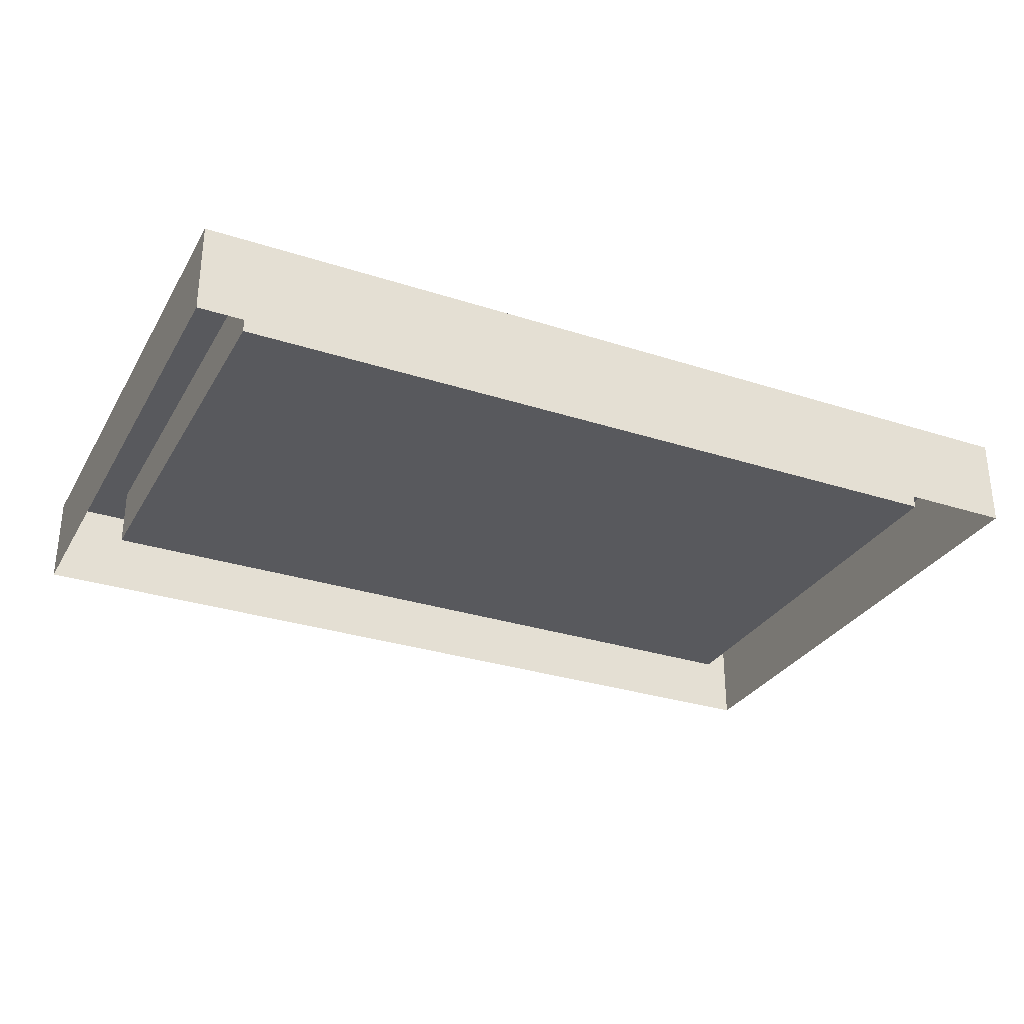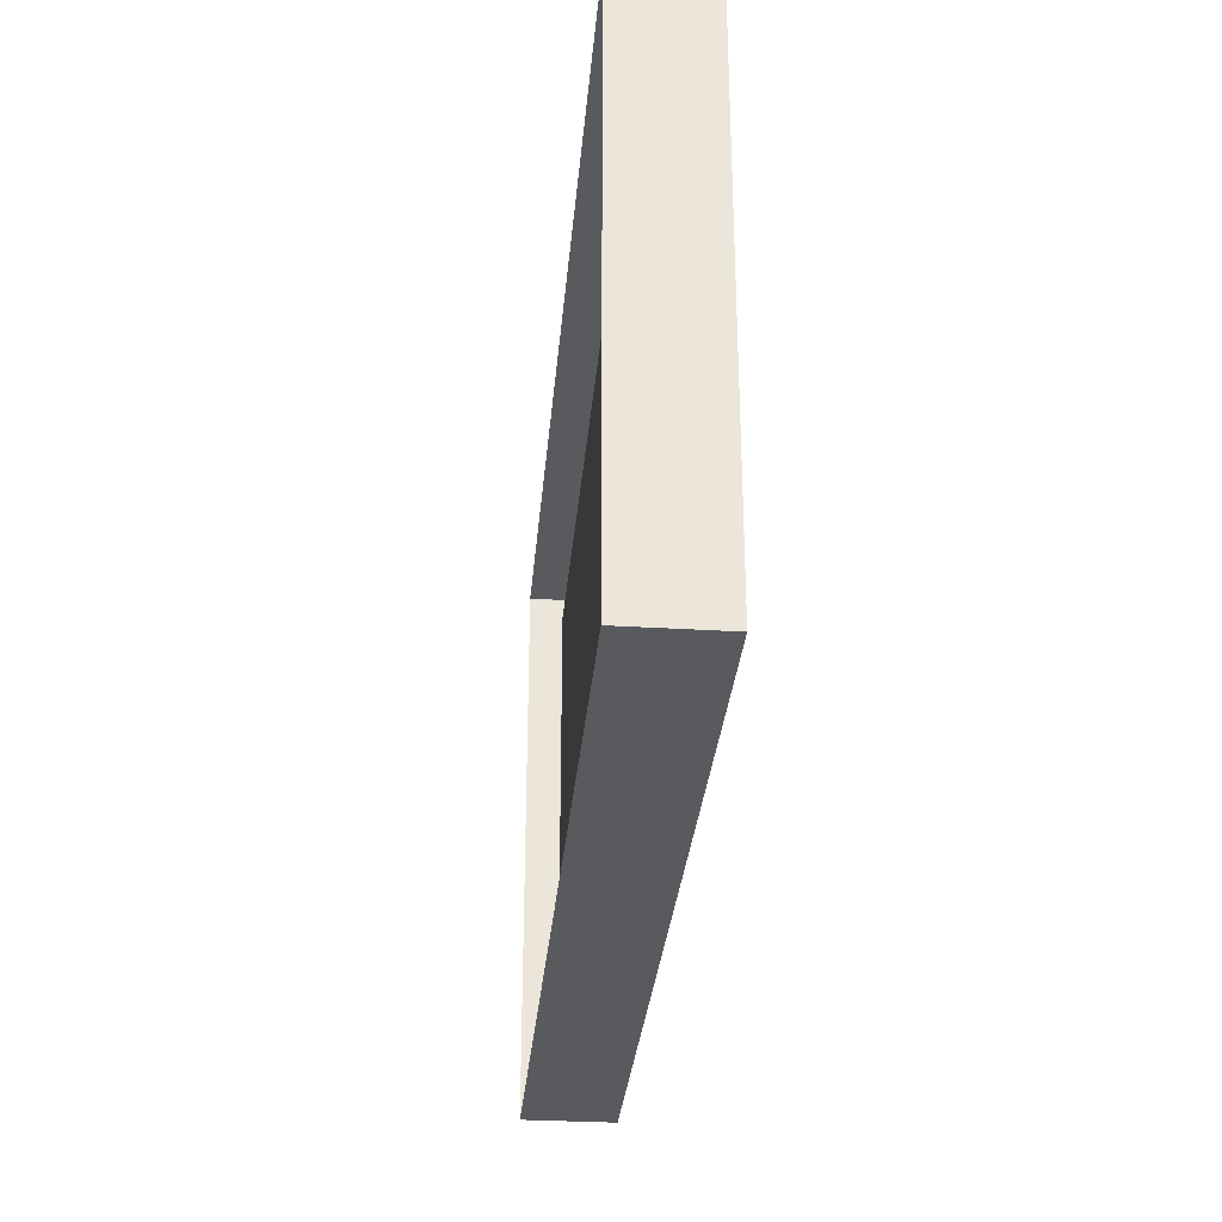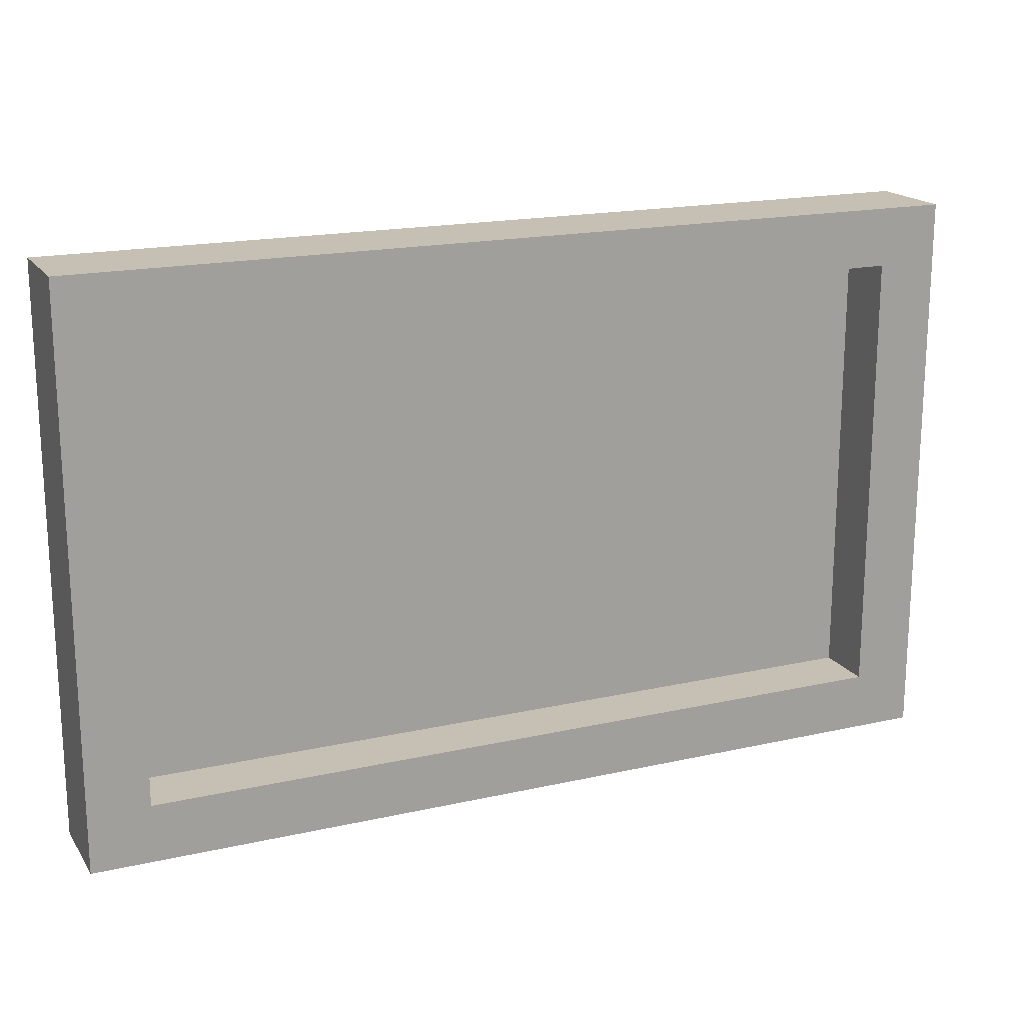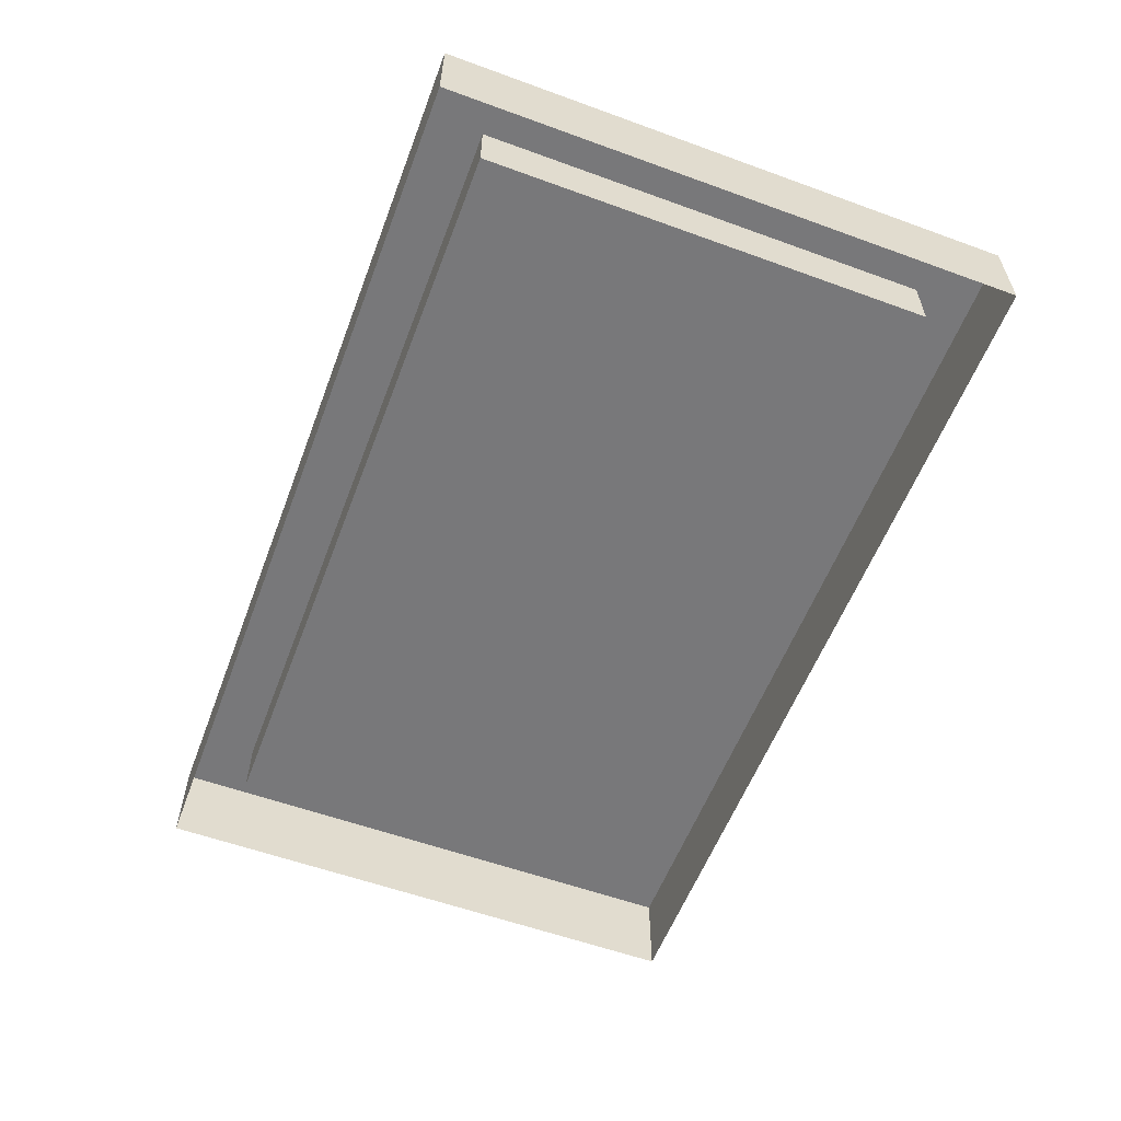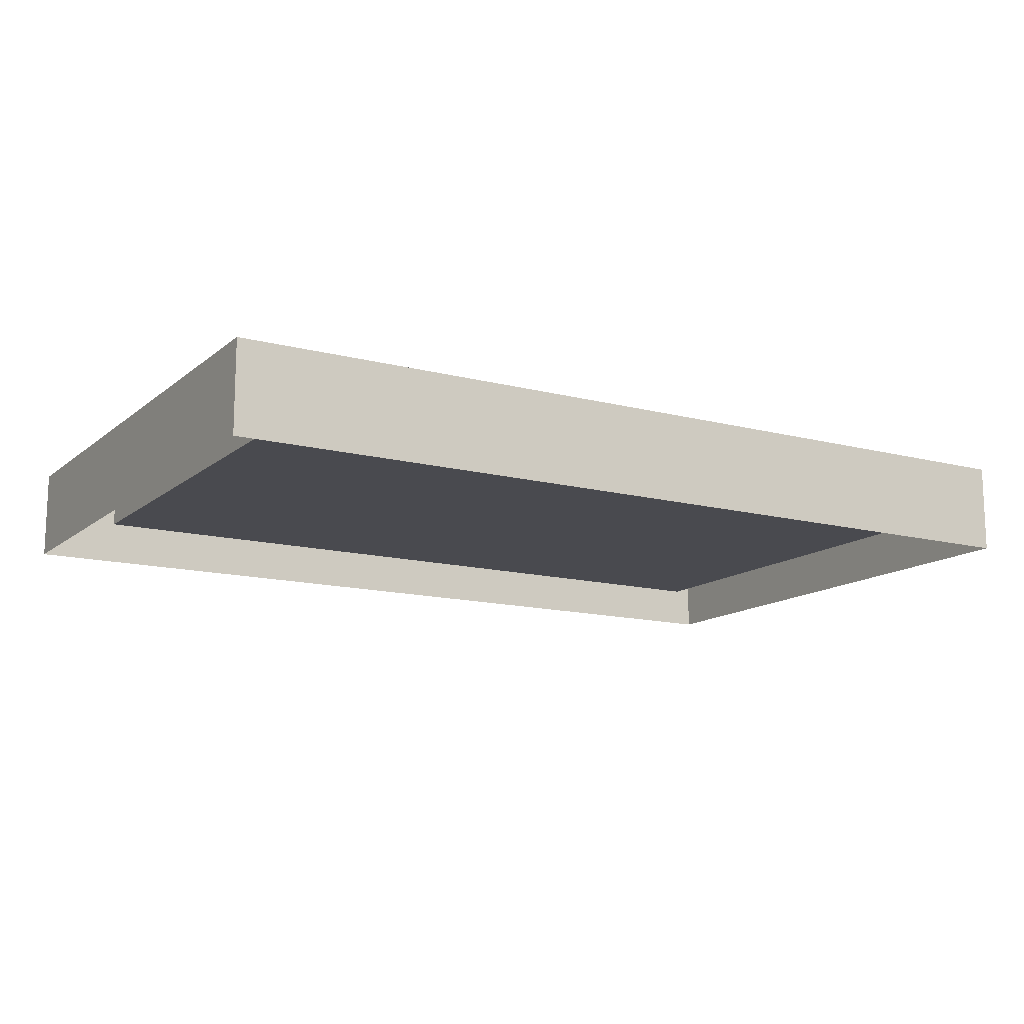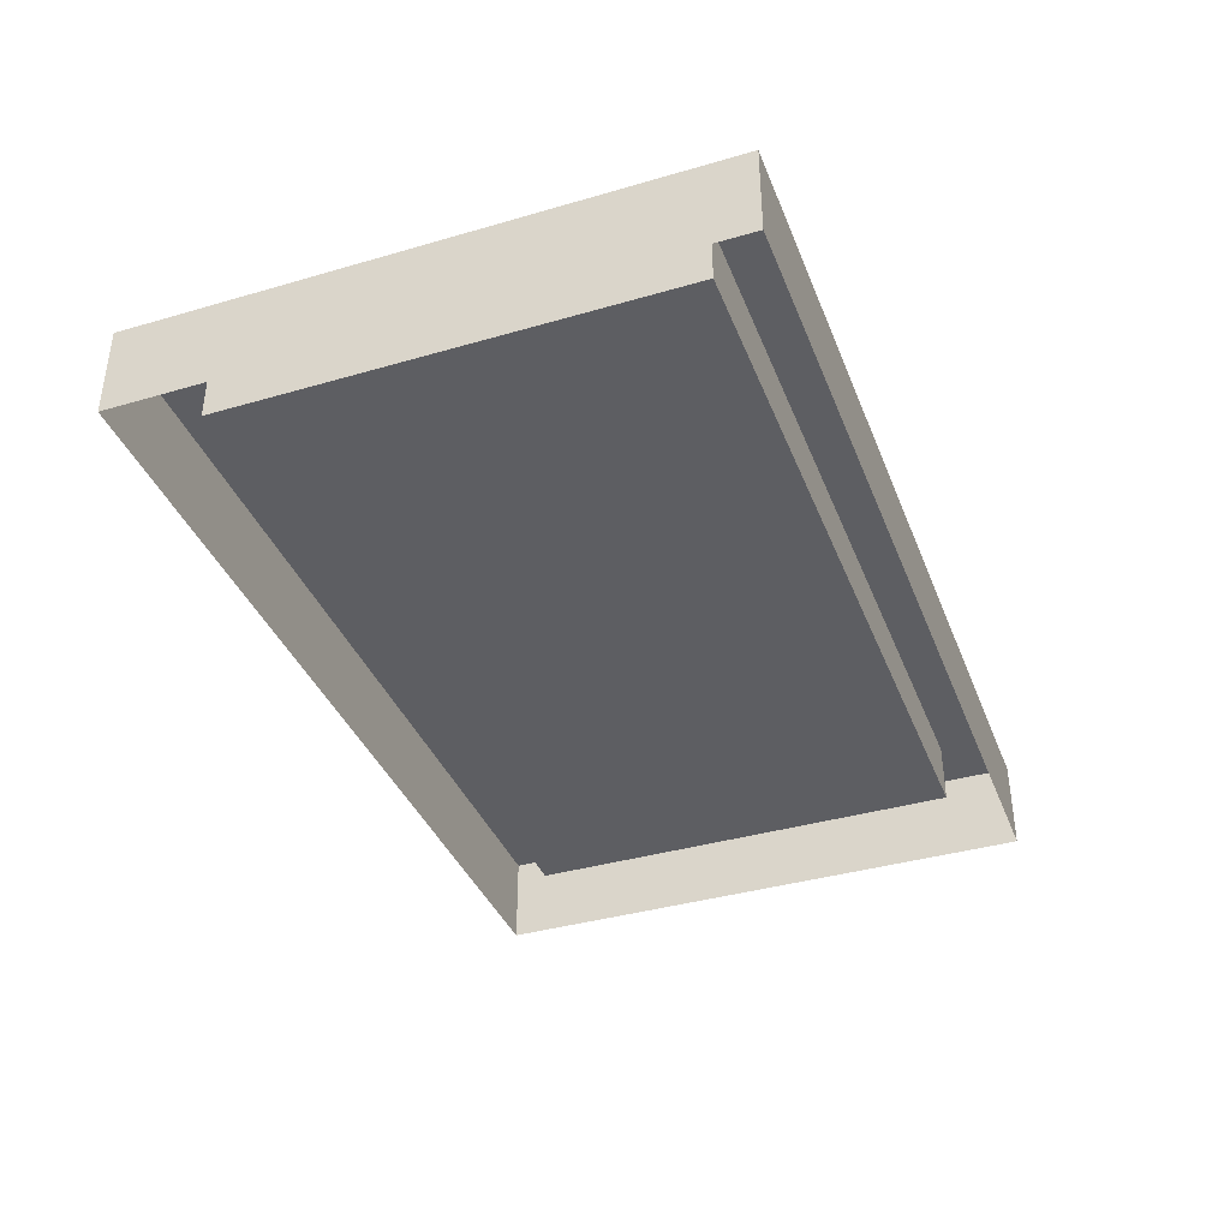
<metadata>
{"format":"obj","ext":"obj","renderer":"f3d","projection":"perspective","resolution":1024,"background":"white","views":[{"elev":-30.2,"azim":-25.2,"up":"+Y"},{"elev":-31.1,"azim":85.0,"up":"+Z"},{"elev":18.1,"azim":156.3,"up":"+Z"},{"elev":-57.5,"azim":69.3,"up":"+Y"},{"elev":-13.6,"azim":149.5,"up":"+Y"},{"elev":-38.3,"azim":110.2,"up":"+Y"}]}
</metadata>
<code>
v 178 18 112
v 178 -18 112
v 178 -18 -112
v 178 -18 -112
v 178 18 -112
v 178 18 112
v -178 18 -112
v -178 -18 -112
v -178 -18 112
v -178 -18 112
v -178 18 112
v -178 18 -112
v 154 18 89
v 178 18 112
v 178 18 -112
v 178 18 -112
v 154 18 -89
v 154 18 89
v -154 18 -89
v -178 18 -112
v -178 18 112
v -178 18 112
v -154 18 89
v -154 18 -89
v 154 -6 89
v 154 18 89
v 154 18 -89
v 154 18 -89
v 154 -6 0
v 154 -6 89
v -154 -6 -89
v -154 18 -89
v -154 18 89
v -154 18 89
v -154 -6 0
v -154 -6 -89
v 0 18 112
v -178 18 112
v -178 -18 112
v 0 -18 112
v 0 18 112
v -178 -18 112
v 178 18 112
v 0 18 112
v 0 -18 112
v 178 -18 112
v 178 18 112
v 0 -18 112
v 154 18 89
v 0 18 89
v 0 18 112
v 178 18 112
v 154 18 89
v 0 18 112
v 0 18 89
v -154 18 89
v -178 18 112
v 0 18 112
v 0 18 89
v -178 18 112
v 0 18 -89
v -154 18 -89
v -154 -6 -89
v 0 -6 -89
v 0 18 -89
v -154 -6 -89
v 154 18 -89
v 0 18 -89
v 0 -6 -89
v 154 -6 -89
v 154 18 -89
v 0 -6 -89
v 0 18 -89
v 0 18 -112
v -178 18 -112
v -154 18 -89
v 0 18 -89
v -178 18 -112
v 154 18 -89
v 178 18 -112
v 0 18 -112
v 0 18 -89
v 154 18 -89
v 0 18 -112
v 0 18 89
v 0 -6 89
v -154 -6 89
v -154 18 89
v 0 18 89
v -154 -6 89
v 0 18 89
v 154 18 89
v 154 -6 89
v 0 -6 89
v 0 18 89
v 154 -6 89
v -178 18 -112
v 0 18 -112
v 0 -18 -112
v -178 -18 -112
v -178 18 -112
v 0 -18 -112
v 0 18 -112
v 178 18 -112
v 178 -18 -112
v 0 -18 -112
v 0 18 -112
v 178 -18 -112
v 154 18 -89
v 154 -6 -89
v 154 -6 0
v -154 18 89
v -154 -6 89
v -154 -6 0
v 154 -6 -89
v 0 -6 -89
v 0 -6 0
v 154 -6 0
v 154 -6 -89
v 0 -6 0
v 0 -6 -89
v -154 -6 -89
v -154 -6 0
v 0 -6 0
v 0 -6 -89
v -154 -6 0
v -154 -6 89
v 0 -6 89
v 0 -6 0
v -154 -6 0
v -154 -6 89
v 0 -6 0
v 154 -6 89
v 154 -6 0
v 0 -6 0
v 0 -6 89
v 154 -6 89
v 0 -6 0
f 1 2 3
f 4 5 6
f 7 8 9
f 10 11 12
f 13 14 15
f 16 17 18
f 19 20 21
f 22 23 24
f 25 26 27
f 28 29 30
f 31 32 33
f 34 35 36
f 37 38 39
f 40 41 42
f 43 44 45
f 46 47 48
f 49 50 51
f 52 53 54
f 55 56 57
f 58 59 60
f 61 62 63
f 64 65 66
f 67 68 69
f 70 71 72
f 73 74 75
f 76 77 78
f 79 80 81
f 82 83 84
f 85 86 87
f 88 89 90
f 91 92 93
f 94 95 96
f 97 98 99
f 100 101 102
f 103 104 105
f 106 107 108
f 109 110 111
f 112 113 114
f 115 116 117
f 118 119 120
f 121 122 123
f 124 125 126
f 127 128 129
f 130 131 132
f 133 134 135
f 136 137 138

</code>
